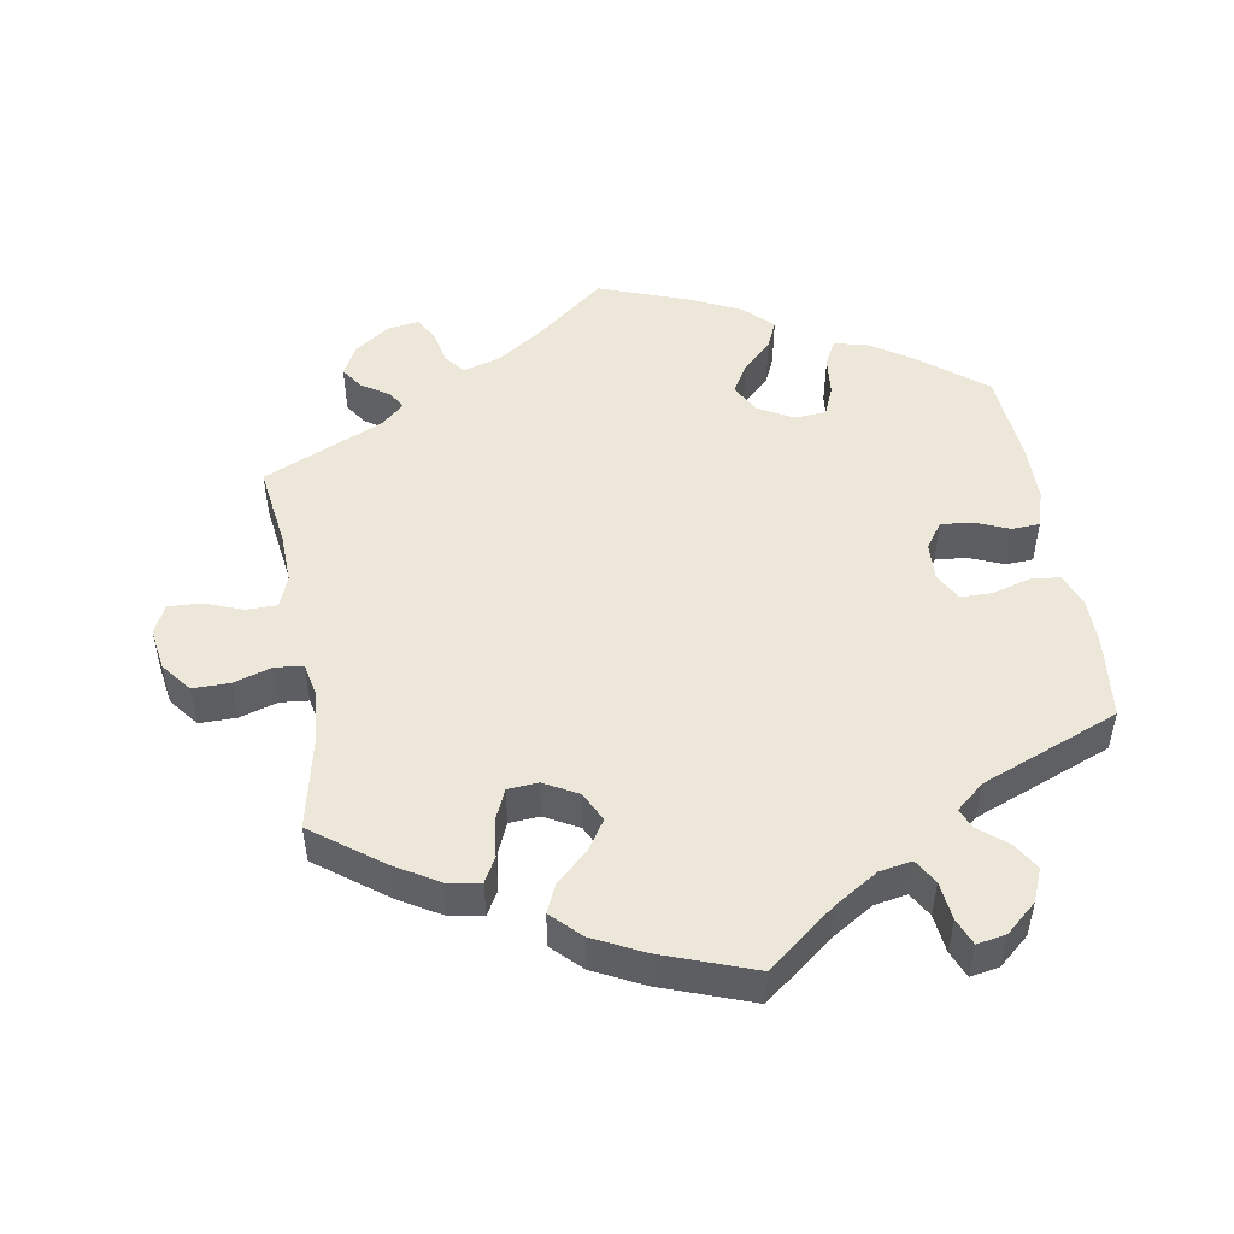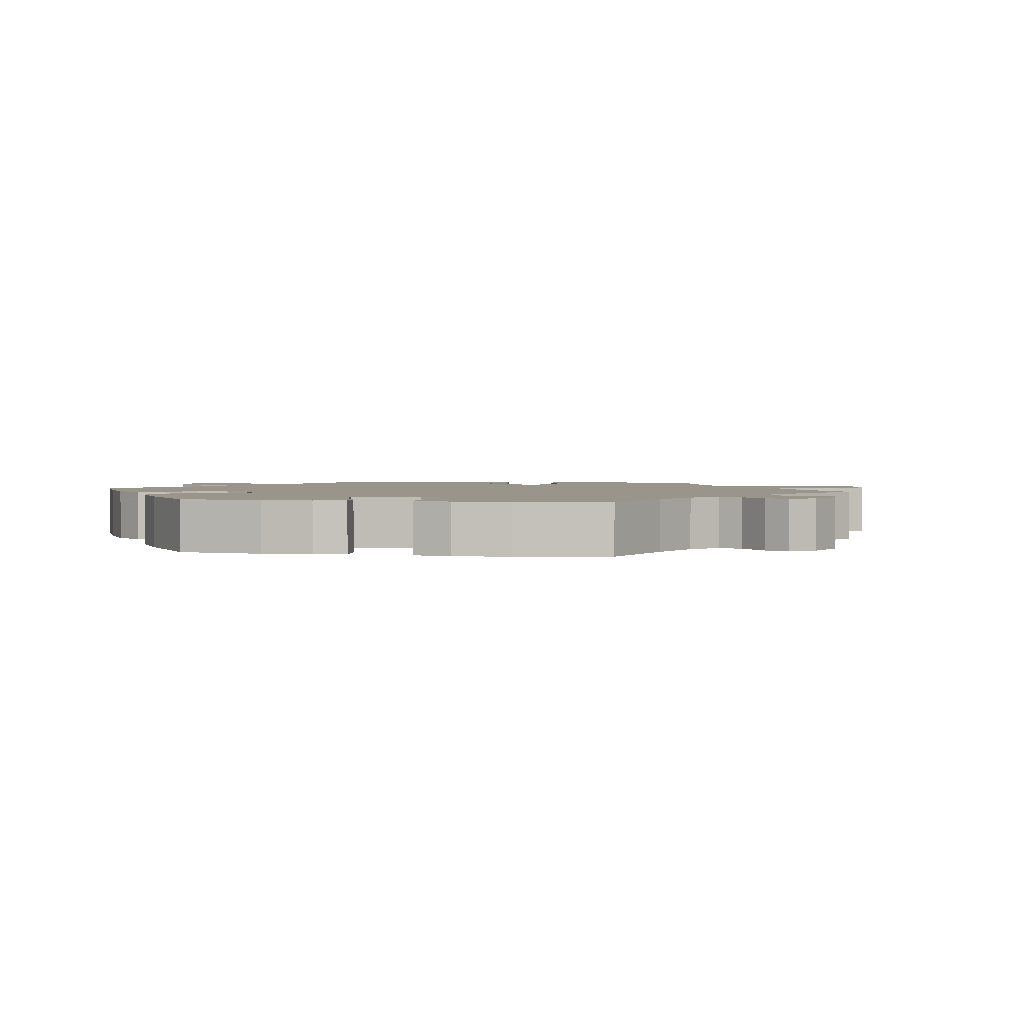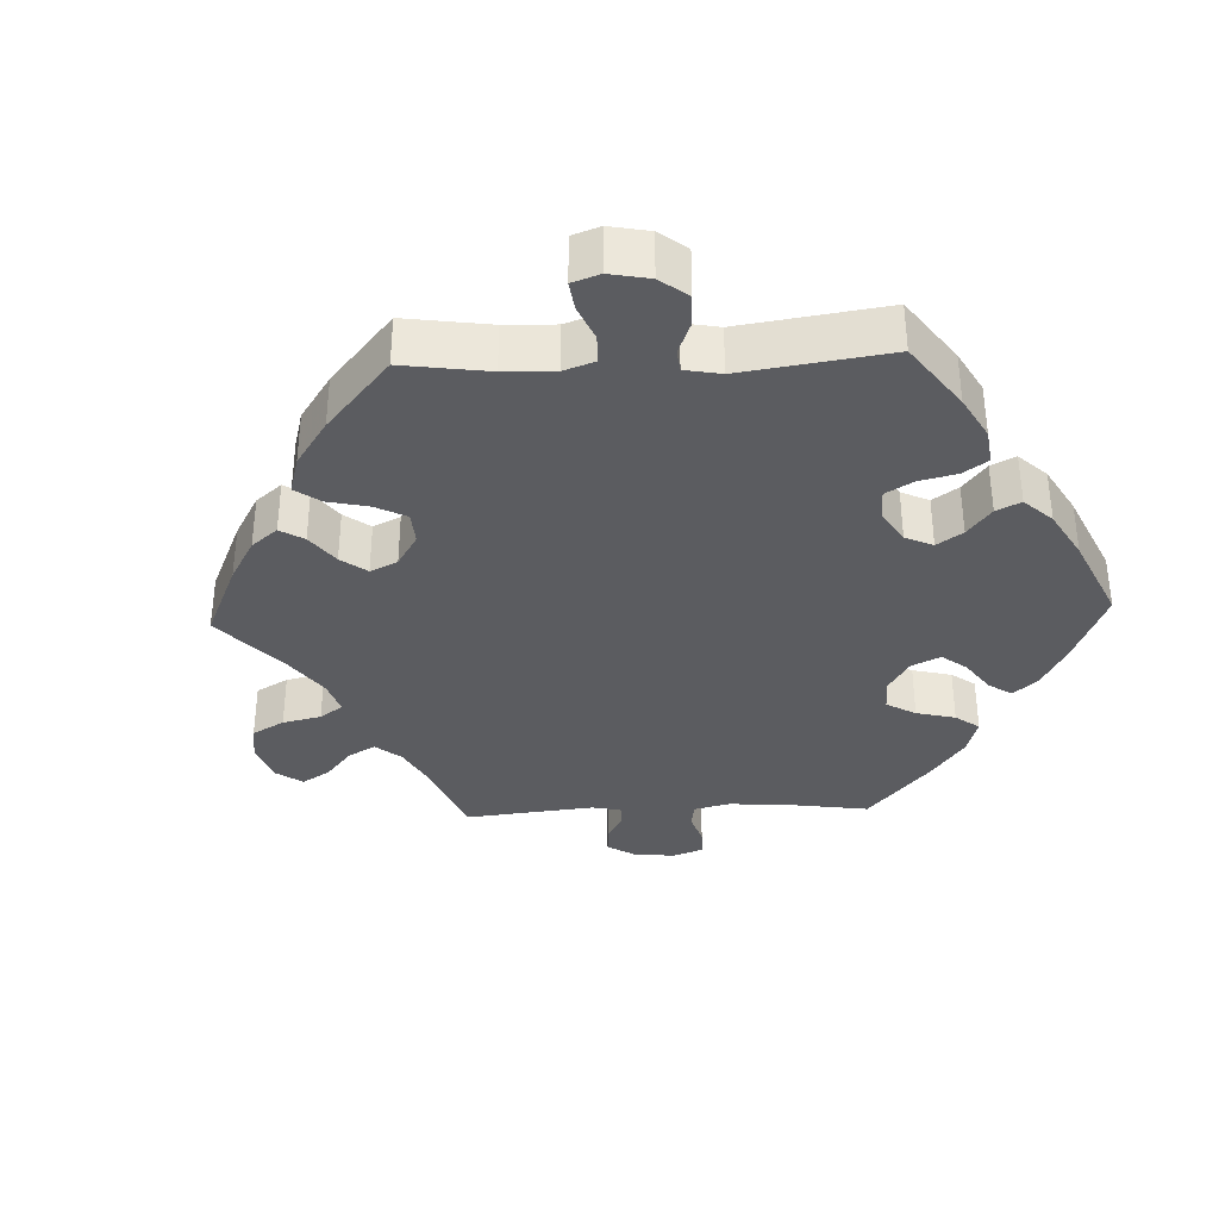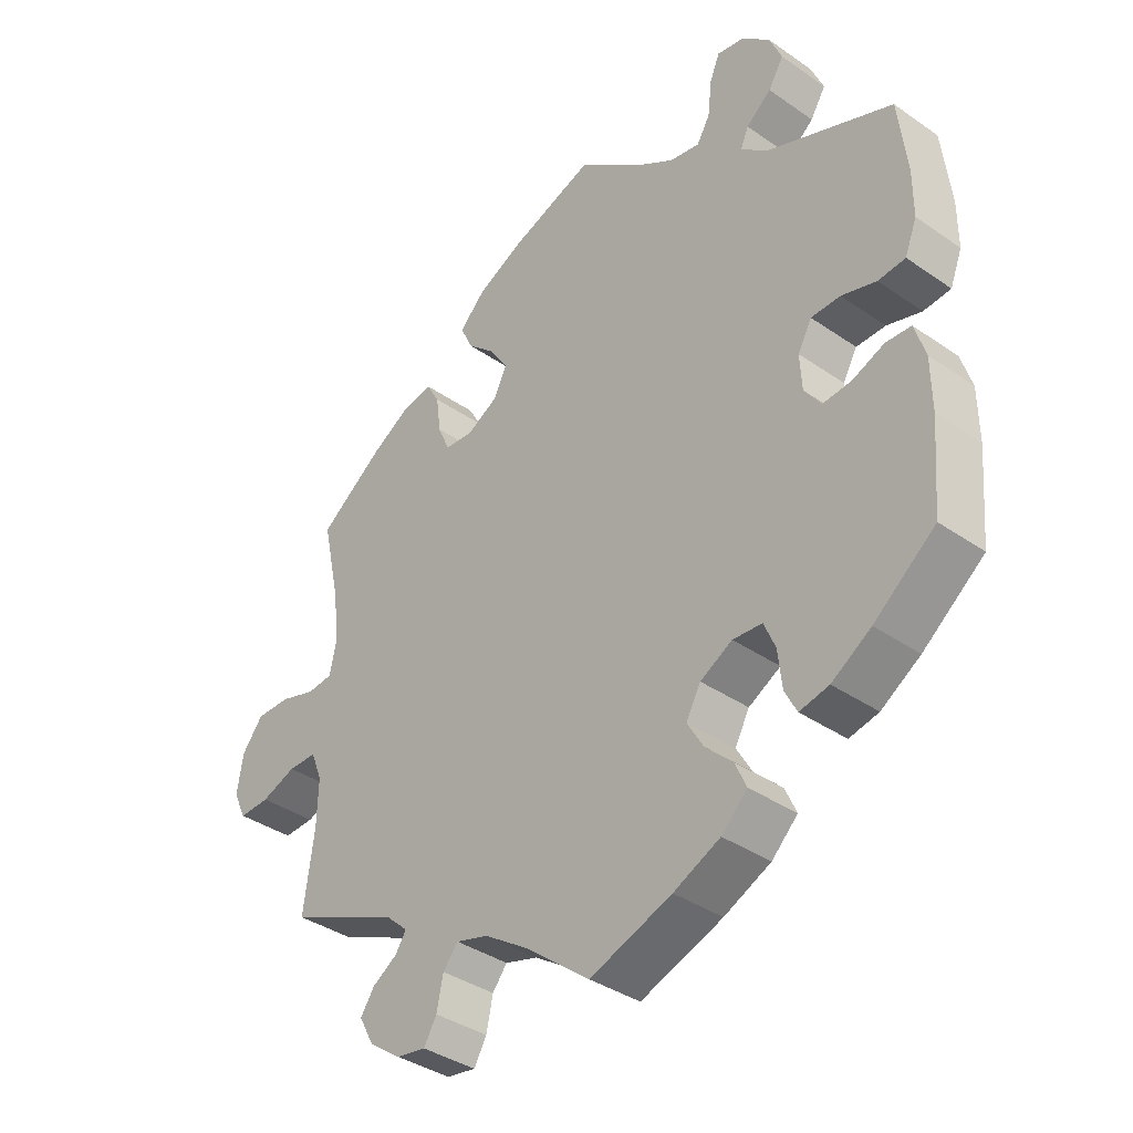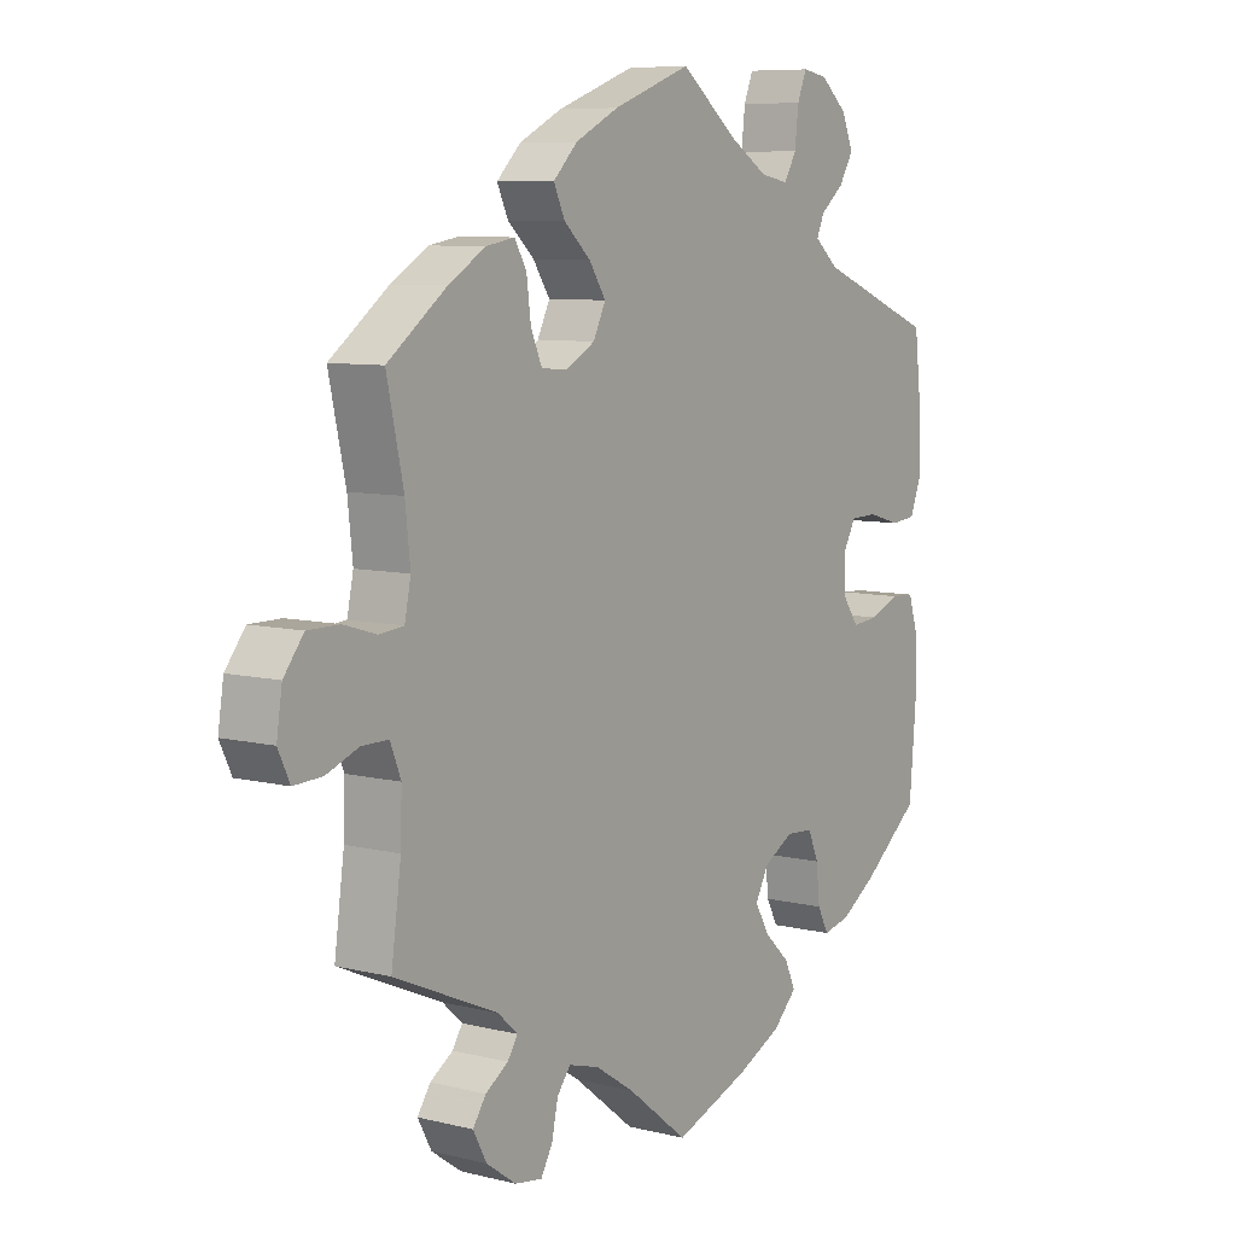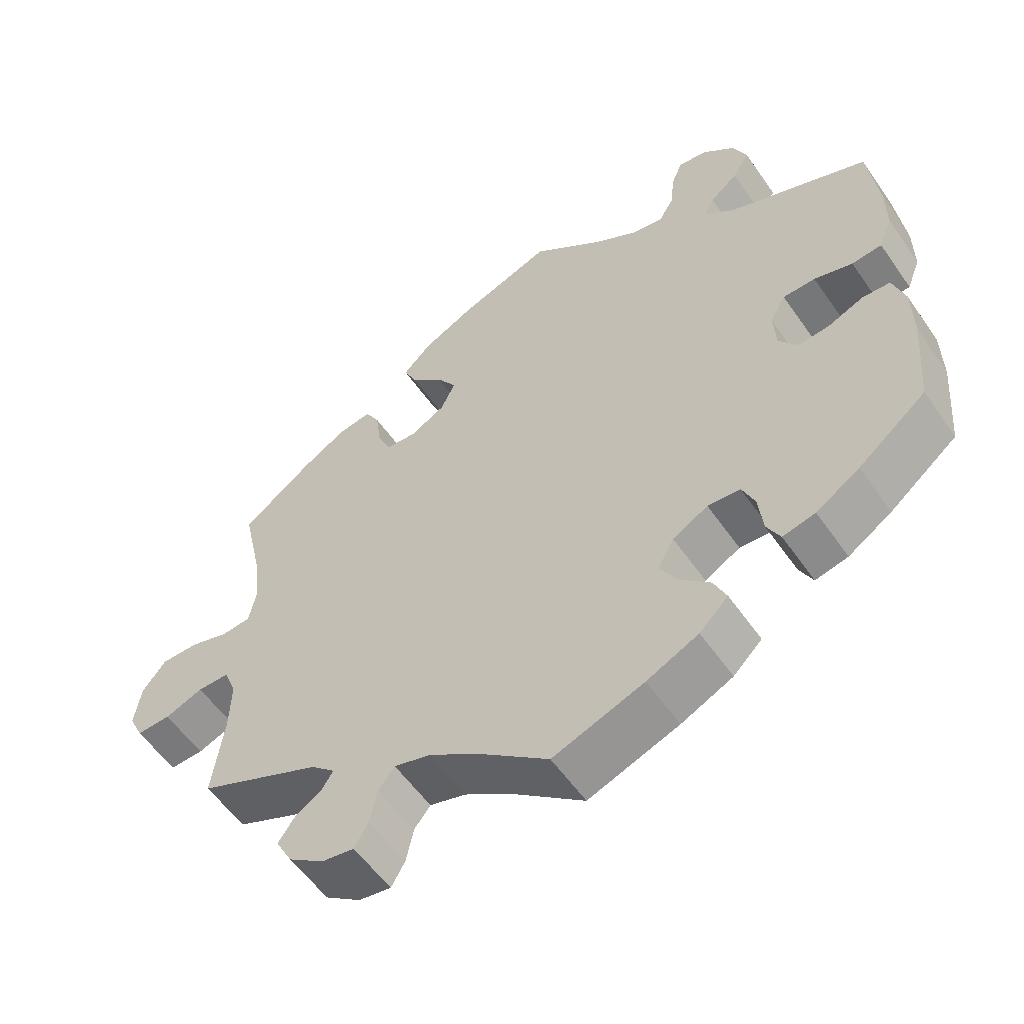
<metadata>
{"format":"obj","ext":"obj","renderer":"f3d","projection":"perspective","resolution":1024,"background":"white","views":[{"elev":49.8,"azim":-9.8,"up":"+Y"},{"elev":2.2,"azim":159.9,"up":"+Y"},{"elev":-35.1,"azim":32.3,"up":"+Y"},{"elev":-37.4,"azim":48.3,"up":"+Z"},{"elev":7.9,"azim":-55.3,"up":"+Z"},{"elev":-56.3,"azim":34.4,"up":"+Z"}]}
</metadata>
<code>
v -0.099 0.07 -0.5
v -0.162 0.07 -0.459
v -0.211 0.07 -0.445
v -0.233 0.07 -0.473
v -0.243 0.07 -0.52
v -0.262 0.07 -0.553
v -0.306 0.07 -0.546
v -0.354 0.07 -0.512
v -0.376 0.07 -0.471
v -0.355 0.07 -0.44
v -0.318 0.07 -0.416
v -0.302 0.07 -0.391
v -0.334 0.07 -0.362
v -0.501 0.07 -0.289
v -0.485 0.07 -0.173
v -0.483 0.07 -0.104
v -0.5 0.07 -0.061
v -0.543 0.07 -0.061
v -0.595 0.07 -0.081
v -0.641 0.07 -0.083
v -0.66 0.07 -0.043
v -0.651 0.07 0.015
v -0.619 0.07 0.056
v -0.568 0.07 0.056
v -0.515 0.07 0.04
v -0.476 0.07 0.044
v -0.466 0.07 0.092
v -0.474 0.07 0.166
v -0.501 0.07 0.289
v -0.406 0.07 0.36
v -0.346 0.07 0.396
v -0.3 0.07 0.404
v -0.281 0.07 0.37
v -0.274 0.07 0.316
v -0.256 0.07 0.275
v -0.214 0.07 0.272
v -0.167 0.07 0.298
v -0.147 0.07 0.339
v -0.174 0.07 0.38
v -0.217 0.07 0.419
v -0.235 0.07 0.458
v -0.196 0.07 0.497
v -0.126 0.07 0.532
v 0 0.07 0.578
v 0.095 0.07 0.504
v 0.155 0.07 0.467
v 0.2 0.07 0.459
v 0.22 0.07 0.493
v 0.226 0.07 0.546
v 0.241 0.07 0.583
v 0.281 0.07 0.576
v 0.324 0.07 0.539
v 0.343 0.07 0.494
v 0.32 0.07 0.456
v 0.282 0.07 0.425
v 0.27 0.07 0.397
v 0.309 0.07 0.364
v 0.5 0.07 0.289
v 0.513 0.07 0.177
v 0.513 0.07 0.109
v 0.495 0.07 0.063
v 0.454 0.07 0.059
v 0.402 0.07 0.074
v 0.358 0.07 0.073
v 0.337 0.07 0.035
v 0.34 0.07 -0.018
v 0.365 0.07 -0.053
v 0.408 0.07 -0.049
v 0.456 0.07 -0.029
v 0.494 0.07 -0.031
v 0.51 0.07 -0.082
v 0.511 0.07 -0.159
v 0.5 0.07 -0.289
v 0.408 0.07 -0.362
v 0.349 0.07 -0.4
v 0.305 0.07 -0.41
v 0.287 0.07 -0.375
v 0.281 0.07 -0.32
v 0.264 0.07 -0.28
v 0.22 0.07 -0.277
v 0.172 0.07 -0.304
v 0.15 0.07 -0.344
v 0.174 0.07 -0.385
v 0.215 0.07 -0.424
v 0.232 0.07 -0.462
v 0.193 0.07 -0.5
v 0.123 0.07 -0.533
v 0 0.07 -0.578
v -0.099 0 -0.5
v -0.162 0 -0.459
v -0.211 0 -0.445
v -0.233 0 -0.473
v -0.243 0 -0.52
v -0.262 0 -0.553
v -0.306 0 -0.546
v -0.354 0 -0.512
v -0.376 0 -0.471
v -0.355 0 -0.44
v -0.318 0 -0.416
v -0.302 0 -0.391
v -0.334 0 -0.362
v -0.501 0 -0.289
v -0.485 0 -0.173
v -0.483 0 -0.104
v -0.5 0 -0.061
v -0.543 0 -0.061
v -0.595 0 -0.081
v -0.641 0 -0.083
v -0.66 0 -0.043
v -0.651 0 0.015
v -0.619 0 0.056
v -0.568 0 0.056
v -0.515 0 0.04
v -0.476 0 0.044
v -0.466 0 0.092
v -0.474 0 0.166
v -0.501 0 0.289
v -0.406 0 0.36
v -0.346 0 0.396
v -0.3 0 0.404
v -0.281 0 0.37
v -0.274 0 0.316
v -0.256 0 0.275
v -0.214 0 0.272
v -0.167 0 0.298
v -0.147 0 0.339
v -0.174 0 0.38
v -0.217 0 0.419
v -0.235 0 0.458
v -0.196 0 0.497
v -0.126 0 0.532
v 0 0 0.578
v 0.095 0 0.504
v 0.155 0 0.467
v 0.2 0 0.459
v 0.22 0 0.493
v 0.226 0 0.546
v 0.241 0 0.583
v 0.281 0 0.576
v 0.324 0 0.539
v 0.343 0 0.494
v 0.32 0 0.456
v 0.282 0 0.425
v 0.27 0 0.397
v 0.309 0 0.364
v 0.5 0 0.289
v 0.513 0 0.177
v 0.513 0 0.109
v 0.495 0 0.063
v 0.454 0 0.059
v 0.402 0 0.074
v 0.358 0 0.073
v 0.337 0 0.035
v 0.34 0 -0.018
v 0.365 0 -0.053
v 0.408 0 -0.049
v 0.456 0 -0.029
v 0.494 0 -0.031
v 0.51 0 -0.082
v 0.511 0 -0.159
v 0.5 0 -0.289
v 0.408 0 -0.362
v 0.349 0 -0.4
v 0.305 0 -0.41
v 0.287 0 -0.375
v 0.281 0 -0.32
v 0.264 0 -0.28
v 0.22 0 -0.277
v 0.172 0 -0.304
v 0.15 0 -0.344
v 0.174 0 -0.385
v 0.215 0 -0.424
v 0.232 0 -0.462
v 0.193 0 -0.5
v 0.123 0 -0.533
v 0 0 -0.578
f 87 88 1
f 86 87 1 2
f 83 84 85 86
f 82 83 86 2
f 81 82 2 3
f 80 81 3
f 75 76 77 78
f 75 78 79
f 74 75 79
f 73 74 79
f 72 73 79 80
f 68 69 70 71
f 67 68 71 72
f 60 61 62 63
f 60 63 64
f 57 58 59 60
f 56 57 60 64
f 52 53 54 55
f 52 55 56
f 51 52 56
f 48 49 50 51
f 47 48 51 56
f 46 47 56 64
f 42 43 44 45
f 39 40 41 42
f 38 39 42 45
f 37 38 45 46
f 31 32 33 34
f 31 34 35
f 28 29 30 31
f 27 28 31 35
f 26 27 35 36
f 22 23 24 25
f 22 25 26
f 21 22 26
f 18 19 20 21
f 17 18 21 26
f 16 17 26 36
f 13 14 15
f 12 13 15 16
f 8 9 10 11
f 8 11 12
f 7 8 12
f 4 5 6 7
f 3 4 7 12
f 67 72 80 3
f 37 46 64 65
f 37 65 66
f 36 37 66 67
f 16 36 67
f 3 12 16 67
f 89 176 175
f 90 89 175 174
f 174 173 172 171
f 90 174 171 170
f 91 90 170 169
f 91 169 168
f 166 165 164 163
f 167 166 163
f 167 163 162
f 167 162 161
f 168 167 161 160
f 159 158 157 156
f 160 159 156 155
f 151 150 149 148
f 152 151 148
f 148 147 146 145
f 152 148 145 144
f 143 142 141 140
f 144 143 140
f 144 140 139
f 139 138 137 136
f 144 139 136 135
f 152 144 135 134
f 133 132 131 130
f 130 129 128 127
f 133 130 127 126
f 134 133 126 125
f 122 121 120 119
f 123 122 119
f 119 118 117 116
f 123 119 116 115
f 124 123 115 114
f 113 112 111 110
f 114 113 110
f 114 110 109
f 109 108 107 106
f 114 109 106 105
f 124 114 105 104
f 103 102 101
f 104 103 101 100
f 99 98 97 96
f 100 99 96
f 100 96 95
f 95 94 93 92
f 100 95 92 91
f 91 168 160 155
f 153 152 134 125
f 154 153 125
f 155 154 125 124
f 155 124 104
f 155 104 100 91
f 1 89 90 2
f 2 90 91 3
f 3 91 92 4
f 4 92 93 5
f 5 93 94 6
f 6 94 95 7
f 7 95 96 8
f 8 96 97 9
f 9 97 98 10
f 10 98 99 11
f 11 99 100 12
f 12 100 101 13
f 13 101 102 14
f 14 102 103 15
f 15 103 104 16
f 16 104 105 17
f 17 105 106 18
f 18 106 107 19
f 19 107 108 20
f 20 108 109 21
f 21 109 110 22
f 22 110 111 23
f 23 111 112 24
f 24 112 113 25
f 25 113 114 26
f 26 114 115 27
f 27 115 116 28
f 28 116 117 29
f 29 117 118 30
f 30 118 119 31
f 31 119 120 32
f 32 120 121 33
f 33 121 122 34
f 34 122 123 35
f 35 123 124 36
f 36 124 125 37
f 37 125 126 38
f 38 126 127 39
f 39 127 128 40
f 40 128 129 41
f 41 129 130 42
f 42 130 131 43
f 43 131 132 44
f 44 132 133 45
f 45 133 134 46
f 46 134 135 47
f 47 135 136 48
f 48 136 137 49
f 49 137 138 50
f 50 138 139 51
f 51 139 140 52
f 52 140 141 53
f 53 141 142 54
f 54 142 143 55
f 55 143 144 56
f 56 144 145 57
f 57 145 146 58
f 58 146 147 59
f 59 147 148 60
f 60 148 149 61
f 61 149 150 62
f 62 150 151 63
f 63 151 152 64
f 64 152 153 65
f 65 153 154 66
f 66 154 155 67
f 67 155 156 68
f 68 156 157 69
f 69 157 158 70
f 70 158 159 71
f 71 159 160 72
f 72 160 161 73
f 73 161 162 74
f 74 162 163 75
f 75 163 164 76
f 76 164 165 77
f 77 165 166 78
f 78 166 167 79
f 79 167 168 80
f 80 168 169 81
f 81 169 170 82
f 82 170 171 83
f 83 171 172 84
f 84 172 173 85
f 85 173 174 86
f 86 174 175 87
f 87 175 176 88
f 88 176 89 1

</code>
